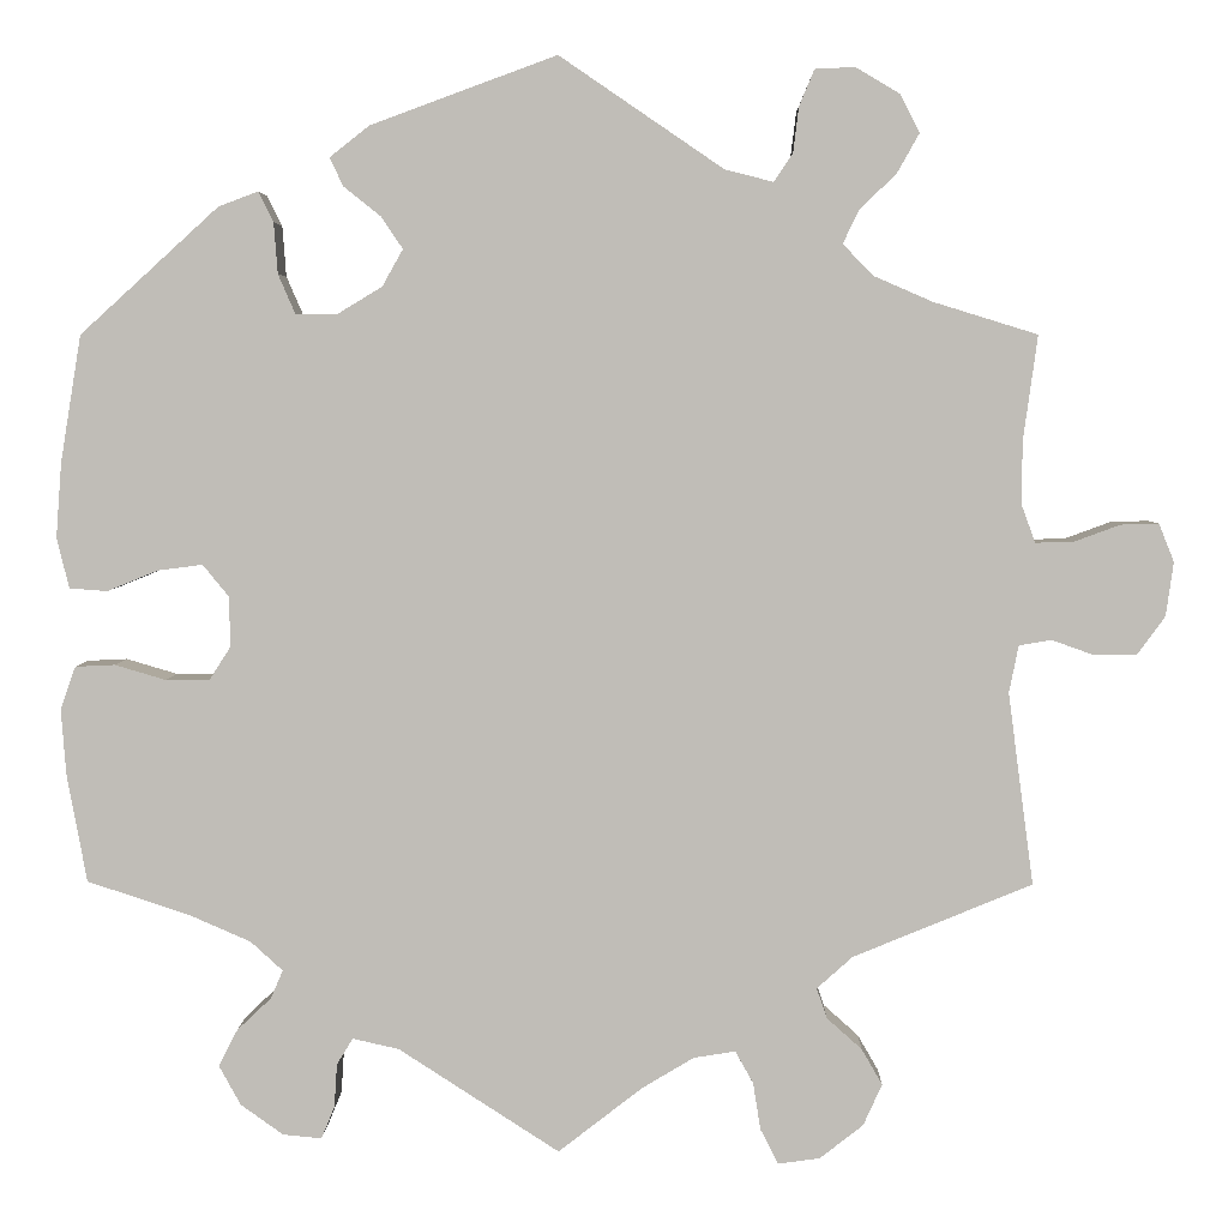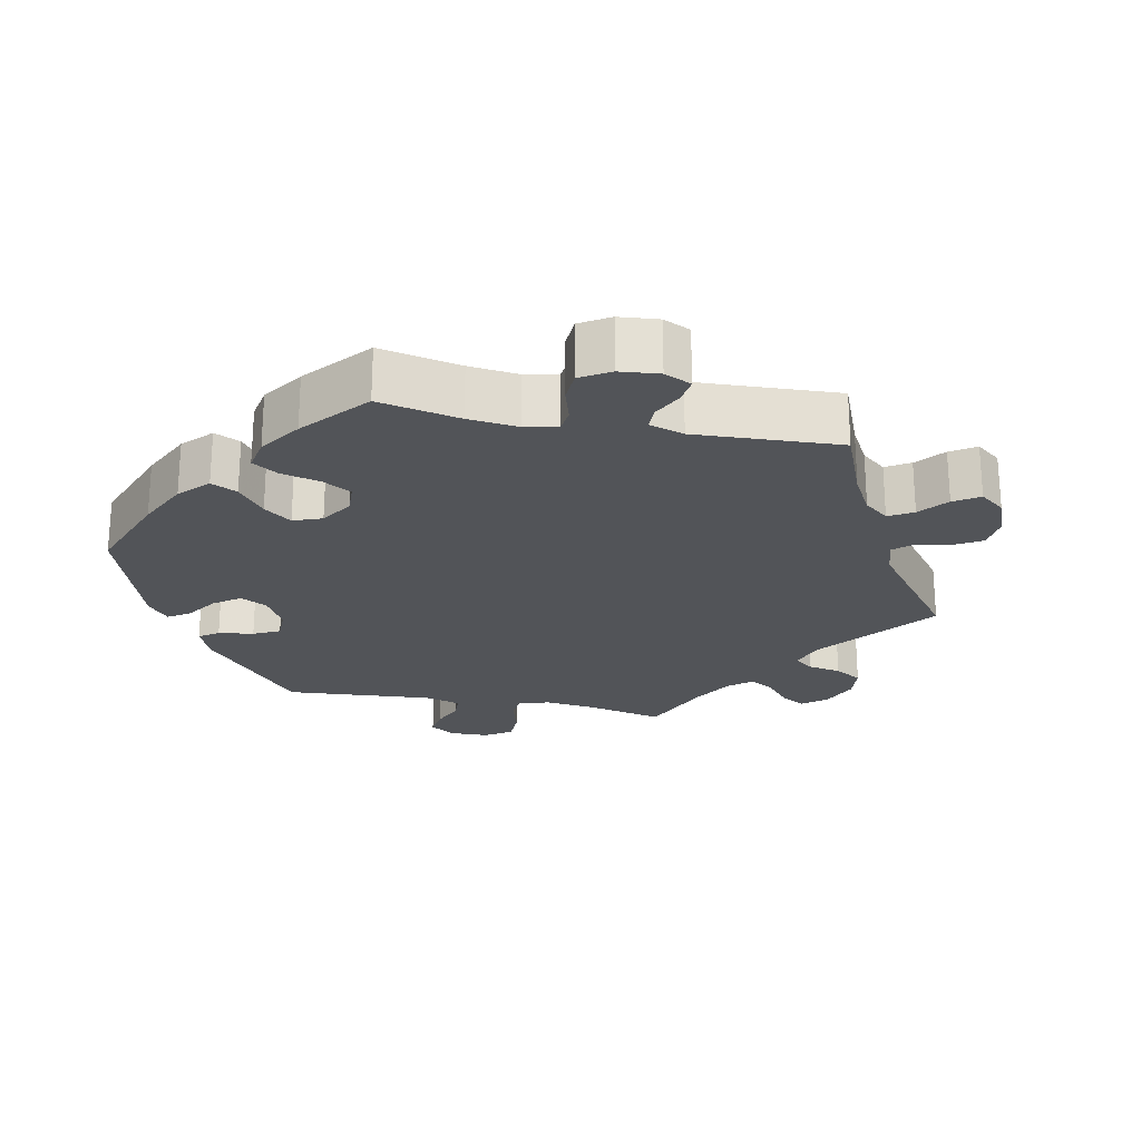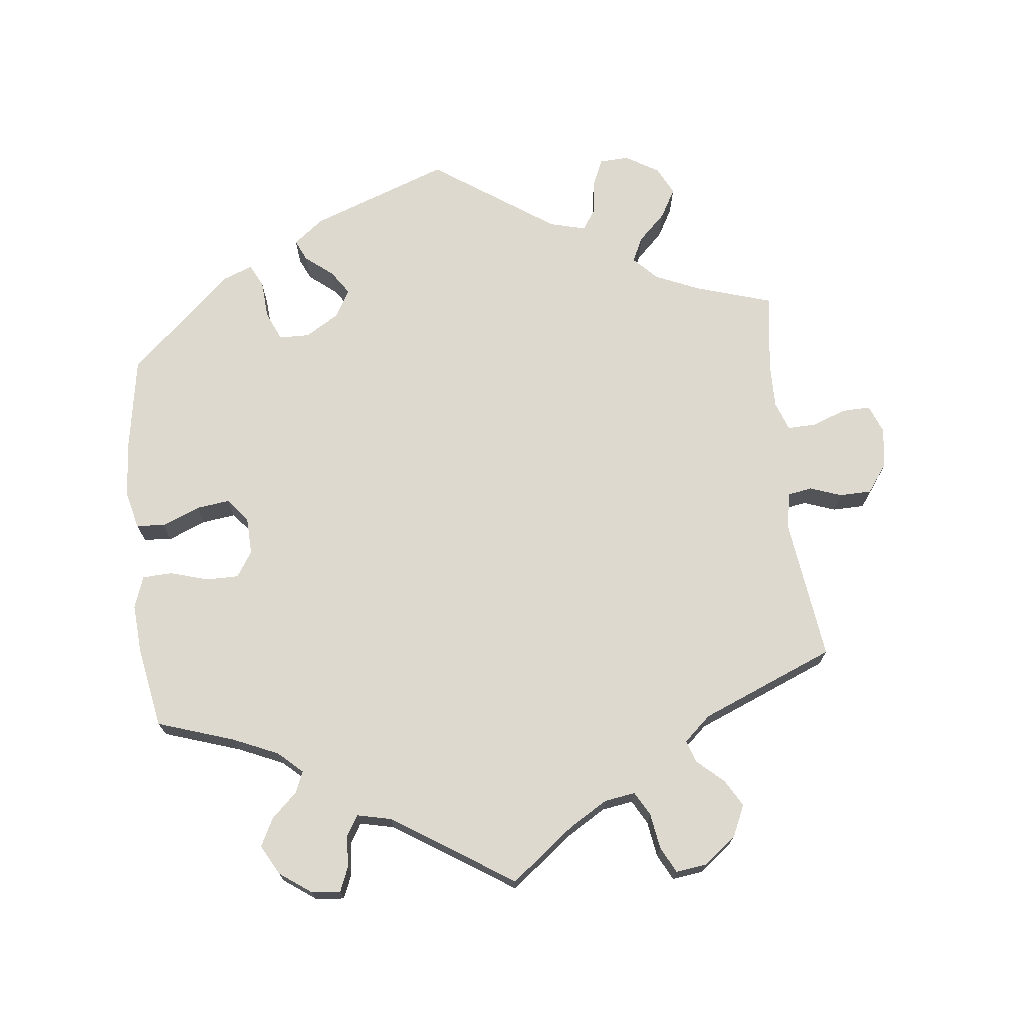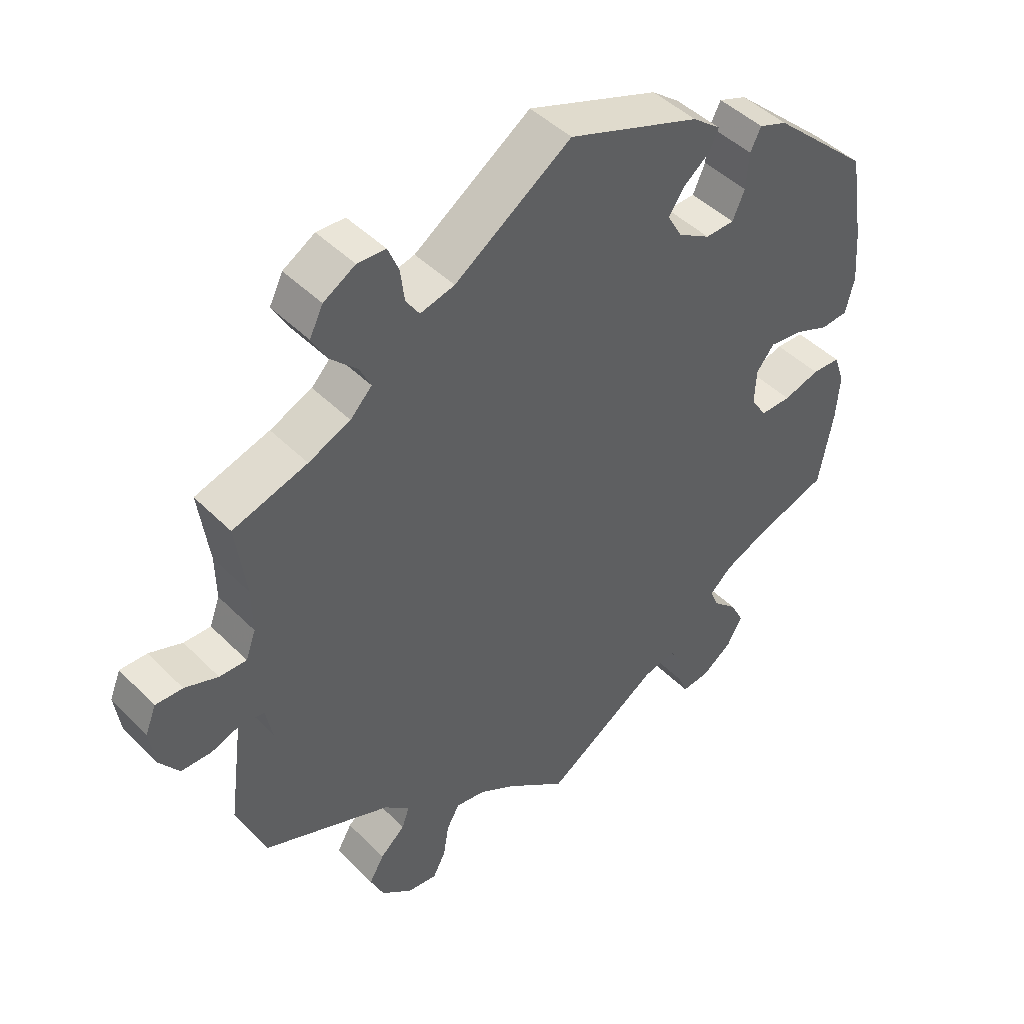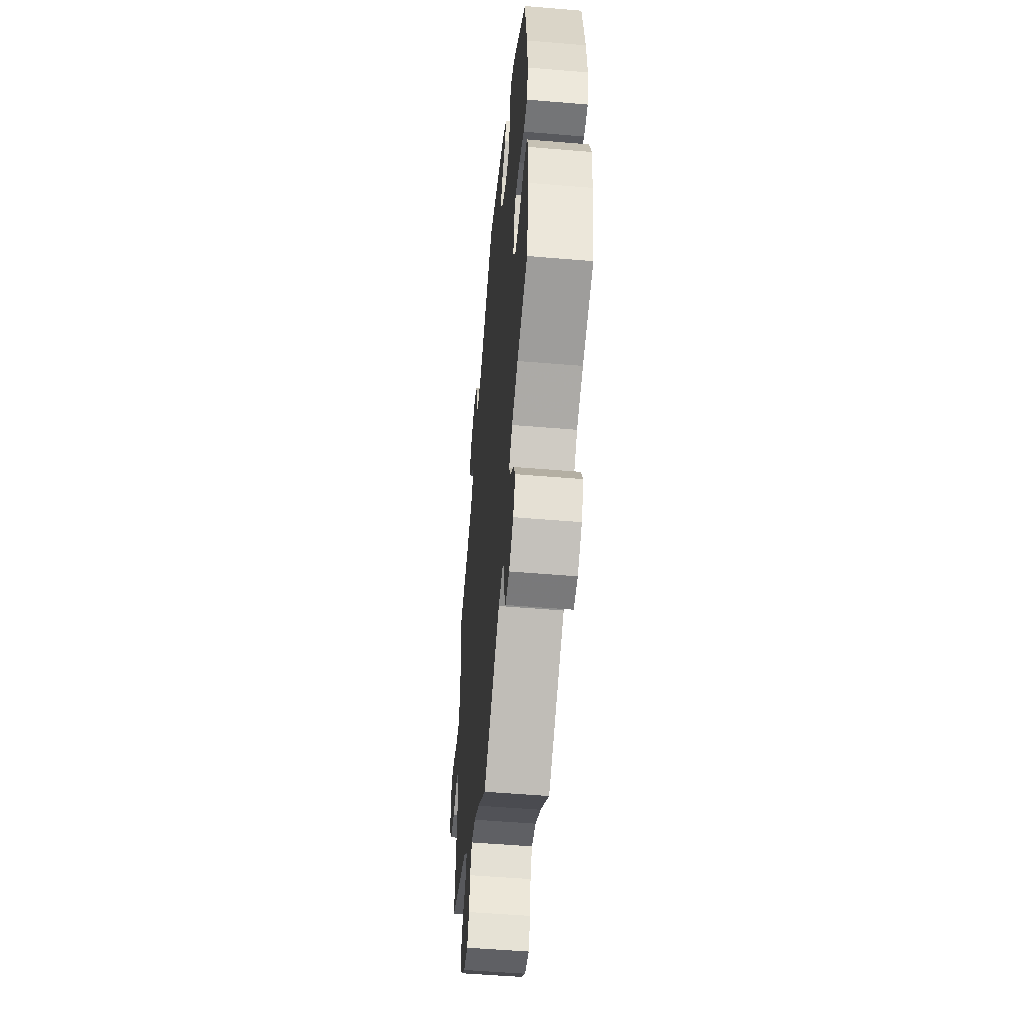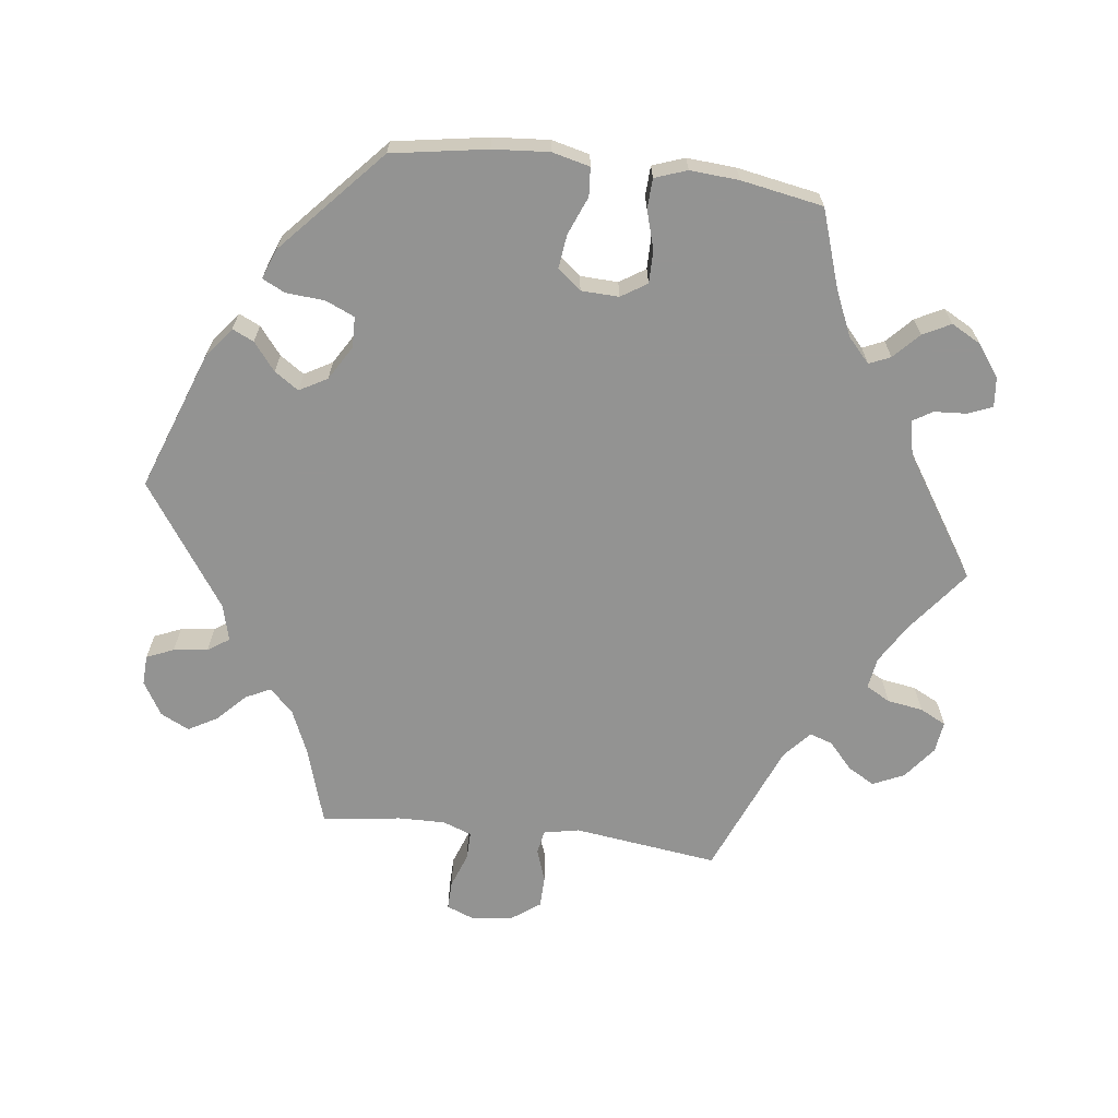
<metadata>
{"format":"obj","ext":"obj","renderer":"f3d","projection":"perspective","resolution":1024,"background":"white","views":[{"elev":4.3,"azim":-178.9,"up":"+Z"},{"elev":-23.0,"azim":138.4,"up":"+Y"},{"elev":71.6,"azim":173.7,"up":"+Y"},{"elev":45.6,"azim":-41.3,"up":"+Z"},{"elev":-52.2,"azim":84.8,"up":"+Z"},{"elev":-66.7,"azim":83.0,"up":"+Y"}]}
</metadata>
<code>
v -0.089 0.07 -0.509
v -0.144 0.07 -0.476
v -0.188 0.07 -0.469
v -0.207 0.07 -0.503
v -0.215 0.07 -0.553
v -0.234 0.07 -0.59
v -0.278 0.07 -0.584
v -0.324 0.07 -0.548
v -0.344 0.07 -0.504
v -0.322 0.07 -0.466
v -0.285 0.07 -0.433
v -0.274 0.07 -0.401
v -0.312 0.07 -0.367
v -0.501 0.07 -0.289
v -0.474 0.07 -0.086
v -0.484 0.07 -0.036
v -0.518 0.07 -0.03
v -0.563 0.07 -0.046
v -0.608 0.07 -0.045
v -0.637 0.07 -0.005
v -0.645 0.07 0.052
v -0.629 0.07 0.092
v -0.589 0.07 0.091
v -0.54 0.07 0.073
v -0.5 0.07 0.072
v -0.485 0.07 0.113
v -0.486 0.07 0.179
v -0.501 0.07 0.289
v -0.391 0.07 0.323
v -0.329 0.07 0.35
v -0.297 0.07 0.383
v -0.314 0.07 0.418
v -0.353 0.07 0.456
v -0.376 0.07 0.497
v -0.356 0.07 0.537
v -0.309 0.07 0.565
v -0.267 0.07 0.563
v -0.251 0.07 0.525
v -0.245 0.07 0.477
v -0.225 0.07 0.447
v -0.174 0.07 0.46
v -0.001 0.07 0.578
v 0.195 0.07 0.506
v 0.237 0.07 0.473
v 0.223 0.07 0.443
v 0.184 0.07 0.412
v 0.161 0.07 0.378
v 0.183 0.07 0.339
v 0.231 0.07 0.31
v 0.274 0.07 0.311
v 0.292 0.07 0.352
v 0.296 0.07 0.406
v 0.312 0.07 0.438
v 0.354 0.07 0.422
v 0.5 0.07 0.289
v 0.522 0.07 0.155
v 0.528 0.07 0.076
v 0.515 0.07 0.023
v 0.475 0.07 0.02
v 0.421 0.07 0.042
v 0.374 0.07 0.048
v 0.347 0.07 0.015
v 0.345 0.07 -0.038
v 0.368 0.07 -0.074
v 0.414 0.07 -0.074
v 0.468 0.07 -0.058
v 0.51 0.07 -0.06
v 0.526 0.07 -0.105
v 0.521 0.07 -0.174
v 0.5 0.07 -0.289
v 0.391 0.07 -0.325
v 0.327 0.07 -0.353
v 0.293 0.07 -0.384
v 0.306 0.07 -0.414
v 0.342 0.07 -0.448
v 0.362 0.07 -0.487
v 0.339 0.07 -0.529
v 0.294 0.07 -0.561
v 0.253 0.07 -0.565
v 0.239 0.07 -0.531
v 0.236 0.07 -0.485
v 0.219 0.07 -0.457
v 0.17 0.07 -0.468
v 0 0.07 -0.578
v -0.089 0 -0.509
v -0.144 0 -0.476
v -0.188 0 -0.469
v -0.207 0 -0.503
v -0.215 0 -0.553
v -0.234 0 -0.59
v -0.278 0 -0.584
v -0.324 0 -0.548
v -0.344 0 -0.504
v -0.322 0 -0.466
v -0.285 0 -0.433
v -0.274 0 -0.401
v -0.312 0 -0.367
v -0.501 0 -0.289
v -0.474 0 -0.086
v -0.484 0 -0.036
v -0.518 0 -0.03
v -0.563 0 -0.046
v -0.608 0 -0.045
v -0.637 0 -0.005
v -0.645 0 0.052
v -0.629 0 0.092
v -0.589 0 0.091
v -0.54 0 0.073
v -0.5 0 0.072
v -0.485 0 0.113
v -0.486 0 0.179
v -0.501 0 0.289
v -0.391 0 0.323
v -0.329 0 0.35
v -0.297 0 0.383
v -0.314 0 0.418
v -0.353 0 0.456
v -0.376 0 0.497
v -0.356 0 0.537
v -0.309 0 0.565
v -0.267 0 0.563
v -0.251 0 0.525
v -0.245 0 0.477
v -0.225 0 0.447
v -0.174 0 0.46
v -0.001 0 0.578
v 0.195 0 0.506
v 0.237 0 0.473
v 0.223 0 0.443
v 0.184 0 0.412
v 0.161 0 0.378
v 0.183 0 0.339
v 0.231 0 0.31
v 0.274 0 0.311
v 0.292 0 0.352
v 0.296 0 0.406
v 0.312 0 0.438
v 0.354 0 0.422
v 0.5 0 0.289
v 0.522 0 0.155
v 0.528 0 0.076
v 0.515 0 0.023
v 0.475 0 0.02
v 0.421 0 0.042
v 0.374 0 0.048
v 0.347 0 0.015
v 0.345 0 -0.038
v 0.368 0 -0.074
v 0.414 0 -0.074
v 0.468 0 -0.058
v 0.51 0 -0.06
v 0.526 0 -0.105
v 0.521 0 -0.174
v 0.5 0 -0.289
v 0.391 0 -0.325
v 0.327 0 -0.353
v 0.293 0 -0.384
v 0.306 0 -0.414
v 0.342 0 -0.448
v 0.362 0 -0.487
v 0.339 0 -0.529
v 0.294 0 -0.561
v 0.253 0 -0.565
v 0.239 0 -0.531
v 0.236 0 -0.485
v 0.219 0 -0.457
v 0.17 0 -0.468
v 0 0 -0.578
f 83 84 1
f 82 83 1 2
f 78 79 80 81
f 78 81 82
f 77 78 82
f 74 75 76 77
f 73 74 77 82
f 68 69 70 71
f 68 71 72
f 65 66 67 68
f 64 65 68 72
f 63 64 72 73
f 57 58 59 60
f 57 60 61
f 56 57 61
f 55 56 61
f 54 55 61 62
f 51 52 53 54
f 50 51 54 62
f 43 44 45 46
f 41 42 43 46
f 40 41 46 47
f 36 37 38 39
f 36 39 40
f 35 36 40
f 32 33 34 35
f 31 32 35 40
f 30 31 40 47
f 27 28 29
f 26 27 29 30
f 25 26 30 47
f 21 22 23 24
f 21 24 25
f 20 21 25
f 17 18 19 20
f 16 17 20 25
f 15 16 25 47
f 13 14 15 47
f 8 9 10 11
f 8 11 12
f 7 8 12
f 4 5 6 7
f 3 4 7 12
f 49 50 62 63
f 48 49 63 73
f 47 48 73 82
f 12 13 47 82
f 2 3 12 82
f 85 168 167
f 86 85 167 166
f 165 164 163 162
f 166 165 162
f 166 162 161
f 161 160 159 158
f 166 161 158 157
f 155 154 153 152
f 156 155 152
f 152 151 150 149
f 156 152 149 148
f 157 156 148 147
f 144 143 142 141
f 145 144 141
f 145 141 140
f 145 140 139
f 146 145 139 138
f 138 137 136 135
f 146 138 135 134
f 130 129 128 127
f 130 127 126 125
f 131 130 125 124
f 123 122 121 120
f 124 123 120
f 124 120 119
f 119 118 117 116
f 124 119 116 115
f 131 124 115 114
f 113 112 111
f 114 113 111 110
f 131 114 110 109
f 108 107 106 105
f 109 108 105
f 109 105 104
f 104 103 102 101
f 109 104 101 100
f 131 109 100 99
f 131 99 98 97
f 95 94 93 92
f 96 95 92
f 96 92 91
f 91 90 89 88
f 96 91 88 87
f 147 146 134 133
f 157 147 133 132
f 166 157 132 131
f 166 131 97 96
f 166 96 87 86
f 1 85 86 2
f 2 86 87 3
f 3 87 88 4
f 4 88 89 5
f 5 89 90 6
f 6 90 91 7
f 7 91 92 8
f 8 92 93 9
f 9 93 94 10
f 10 94 95 11
f 11 95 96 12
f 12 96 97 13
f 13 97 98 14
f 14 98 99 15
f 15 99 100 16
f 16 100 101 17
f 17 101 102 18
f 18 102 103 19
f 19 103 104 20
f 20 104 105 21
f 21 105 106 22
f 22 106 107 23
f 23 107 108 24
f 24 108 109 25
f 25 109 110 26
f 26 110 111 27
f 27 111 112 28
f 28 112 113 29
f 29 113 114 30
f 30 114 115 31
f 31 115 116 32
f 32 116 117 33
f 33 117 118 34
f 34 118 119 35
f 35 119 120 36
f 36 120 121 37
f 37 121 122 38
f 38 122 123 39
f 39 123 124 40
f 40 124 125 41
f 41 125 126 42
f 42 126 127 43
f 43 127 128 44
f 44 128 129 45
f 45 129 130 46
f 46 130 131 47
f 47 131 132 48
f 48 132 133 49
f 49 133 134 50
f 50 134 135 51
f 51 135 136 52
f 52 136 137 53
f 53 137 138 54
f 54 138 139 55
f 55 139 140 56
f 56 140 141 57
f 57 141 142 58
f 58 142 143 59
f 59 143 144 60
f 60 144 145 61
f 61 145 146 62
f 62 146 147 63
f 63 147 148 64
f 64 148 149 65
f 65 149 150 66
f 66 150 151 67
f 67 151 152 68
f 68 152 153 69
f 69 153 154 70
f 70 154 155 71
f 71 155 156 72
f 72 156 157 73
f 73 157 158 74
f 74 158 159 75
f 75 159 160 76
f 76 160 161 77
f 77 161 162 78
f 78 162 163 79
f 79 163 164 80
f 80 164 165 81
f 81 165 166 82
f 82 166 167 83
f 83 167 168 84
f 84 168 85 1

</code>
